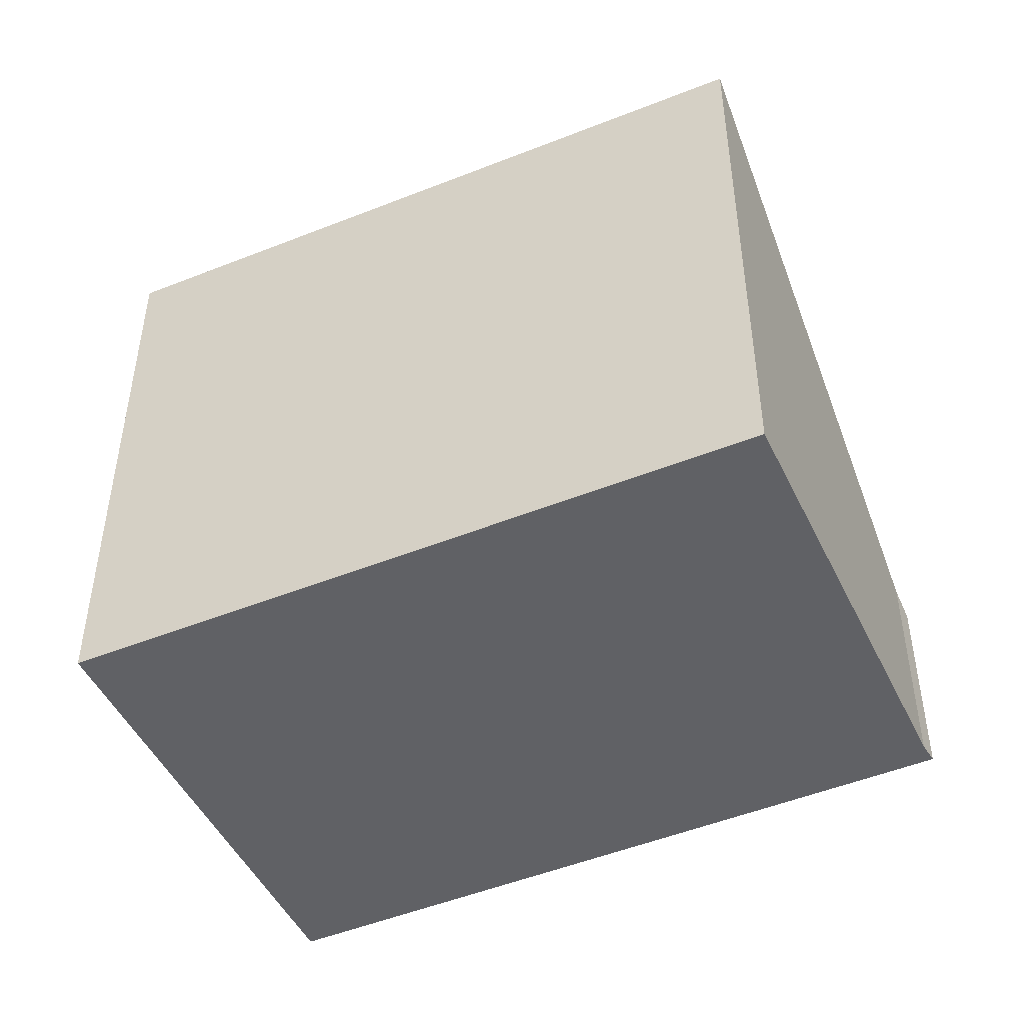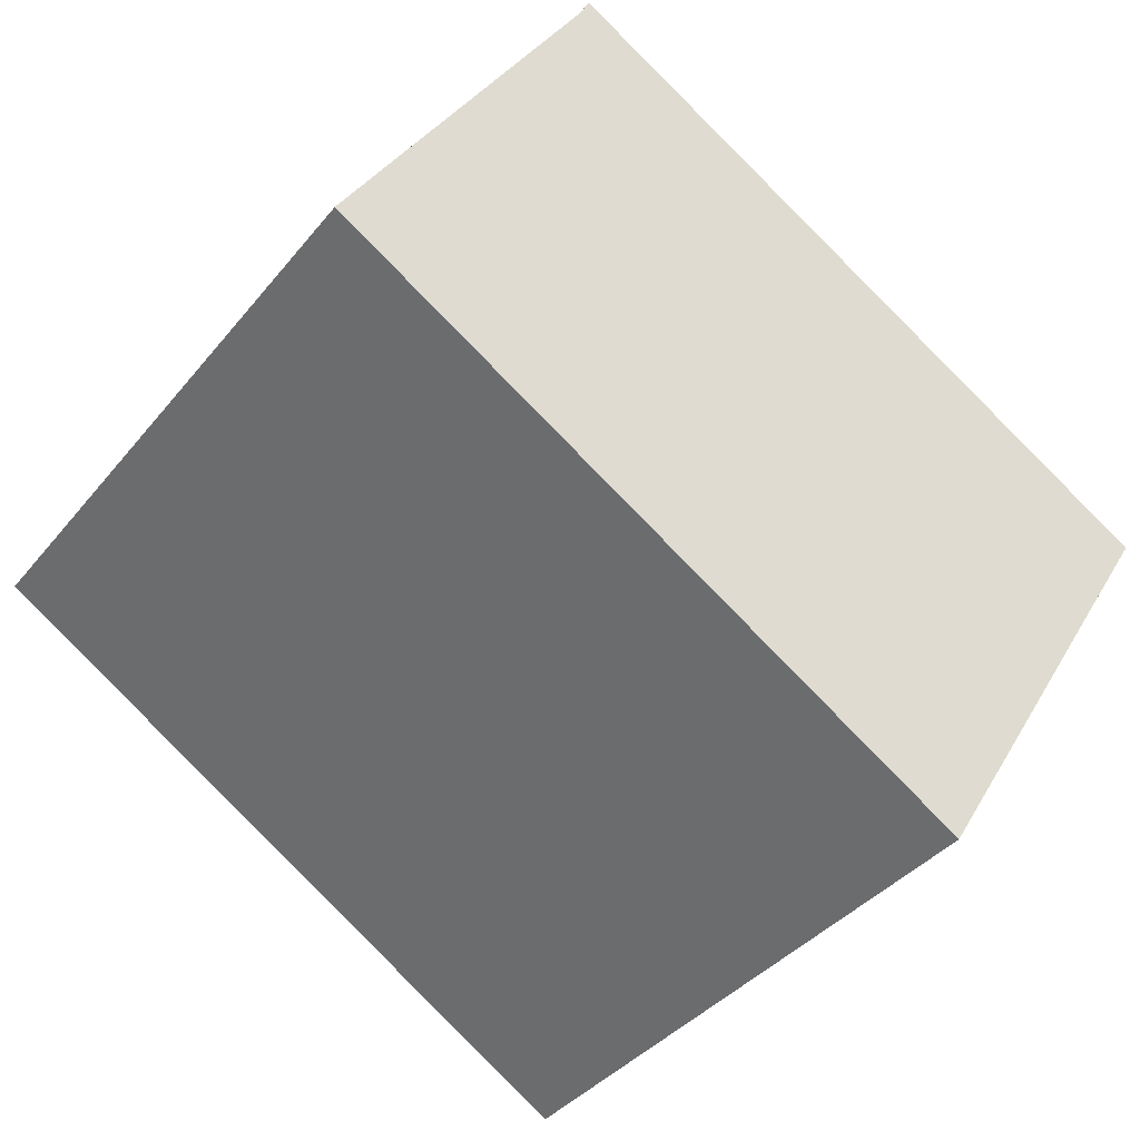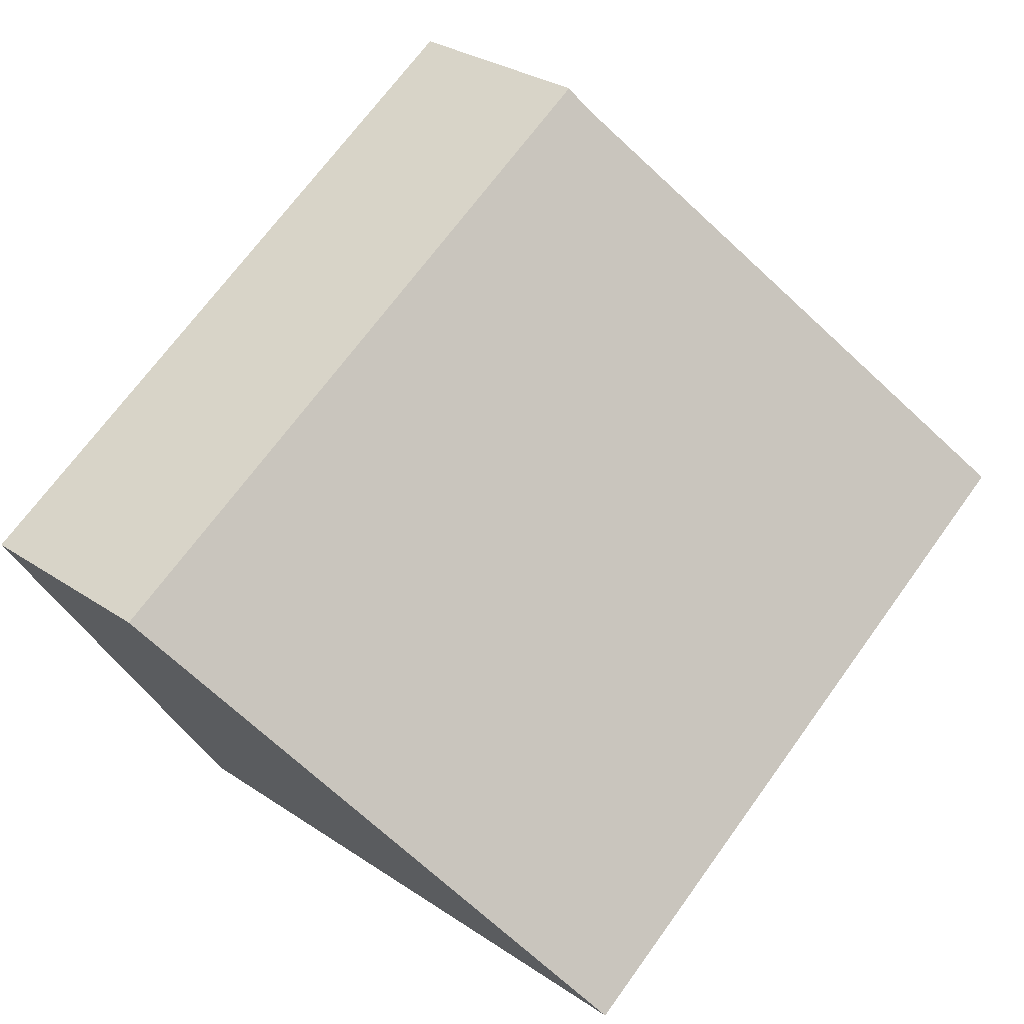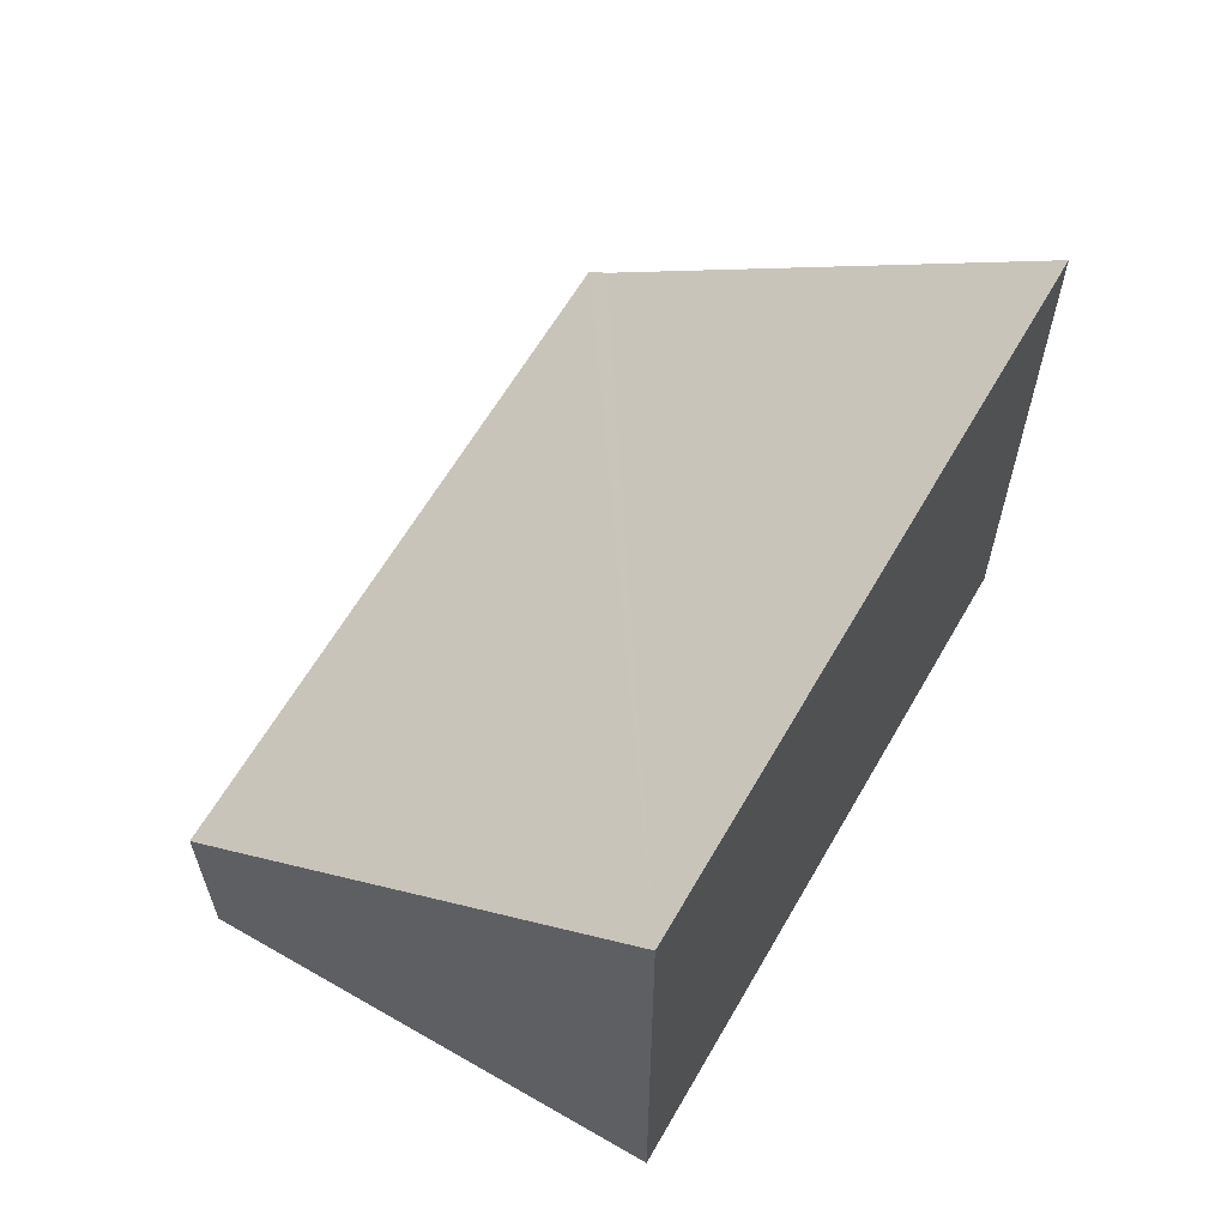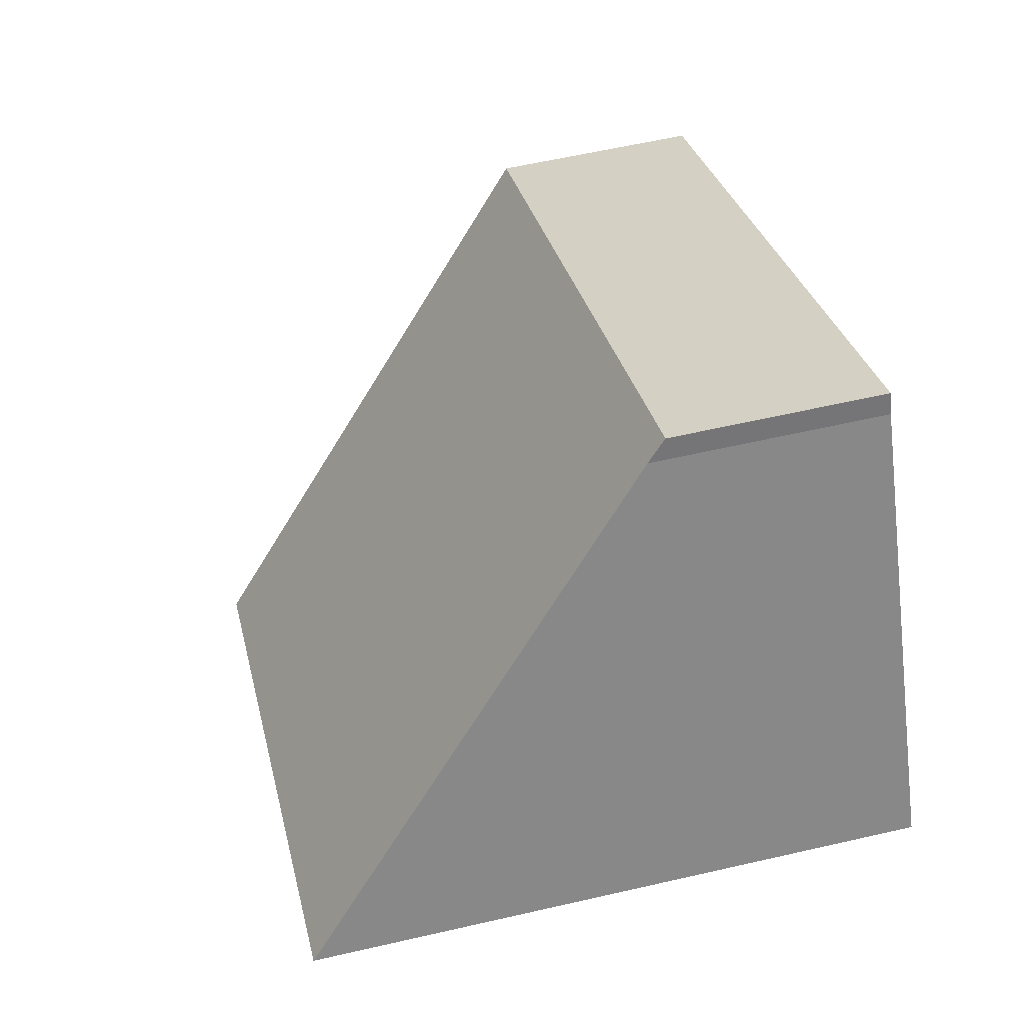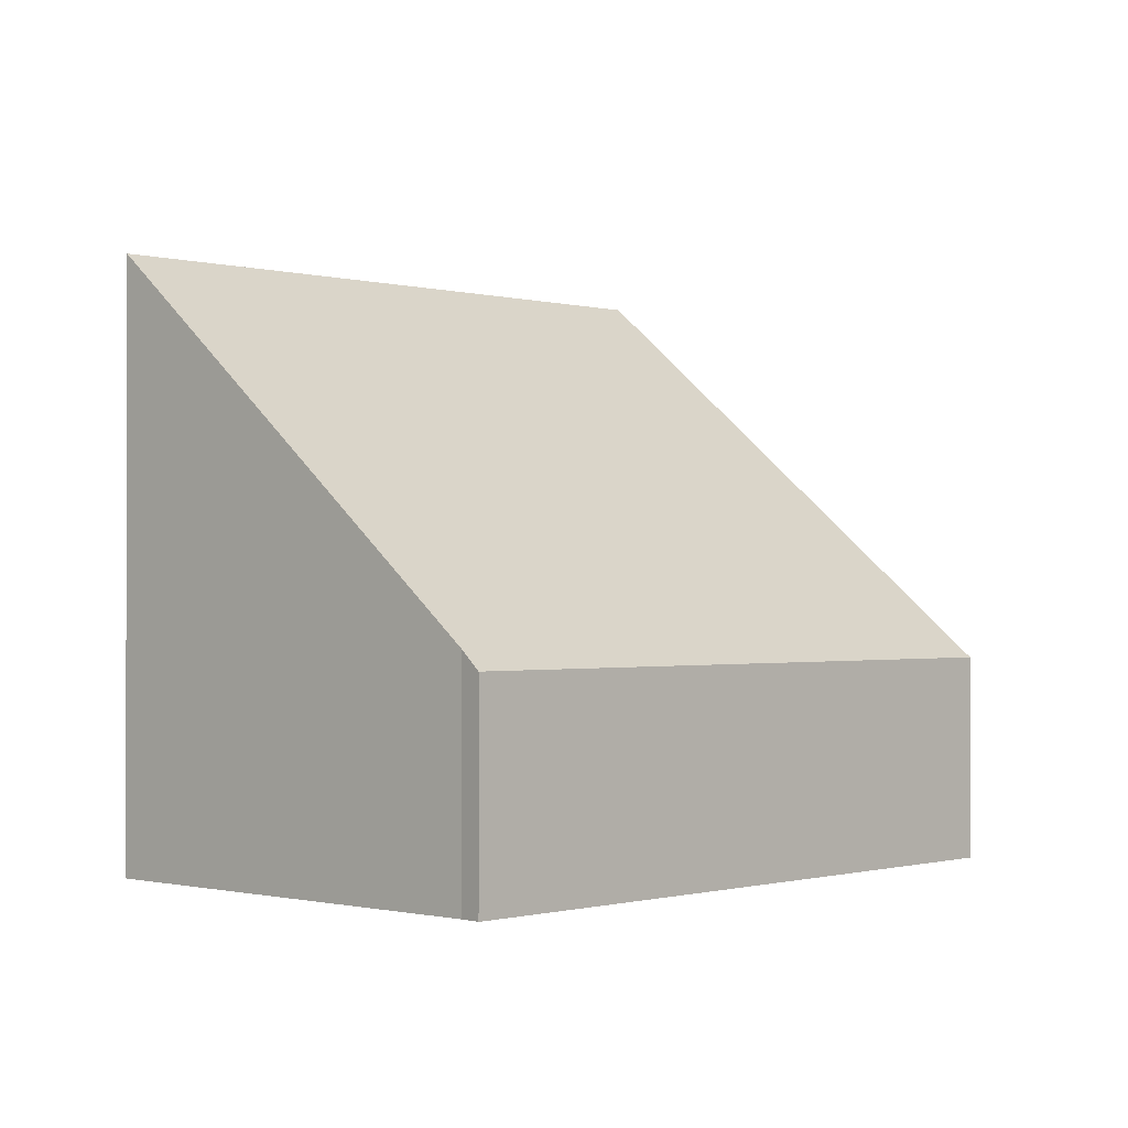
<metadata>
{"format":"obj","ext":"obj","renderer":"f3d","projection":"perspective","resolution":1024,"background":"white","views":[{"elev":-47.9,"azim":-123.8,"up":"+Y"},{"elev":-37.9,"azim":-34.1,"up":"+Z"},{"elev":30.5,"azim":134.1,"up":"+Z"},{"elev":63.8,"azim":151.8,"up":"+Y"},{"elev":59.6,"azim":-103.3,"up":"+Z"},{"elev":-0.8,"azim":-15.6,"up":"+Y"}]}
</metadata>
<code>
v  7.666 7.634 -4.776
v  3.125 2.615 5.189
v  10.88 2.615 0.457
v  3.006 2.842 4.935
v  0 7.564 4.632e-16
v  3.125 -3.177e-16 5.189
v  10.88 -2.798e-17 0.457
v  7.666 2.924e-16 -4.776
v  0 0 0
v  3.006 -3.022e-16 4.935
g defaultobject
f 1 2 3
f 2 1 4
f 4 1 5
f 6 3 2
f 3 6 7
f 3 8 1
f 8 3 7
f 8 5 1
f 5 8 9
f 10 2 4
f 2 10 6
f 9 4 5
f 4 9 10
f 10 7 6
f 7 10 8
f 8 10 9

</code>
